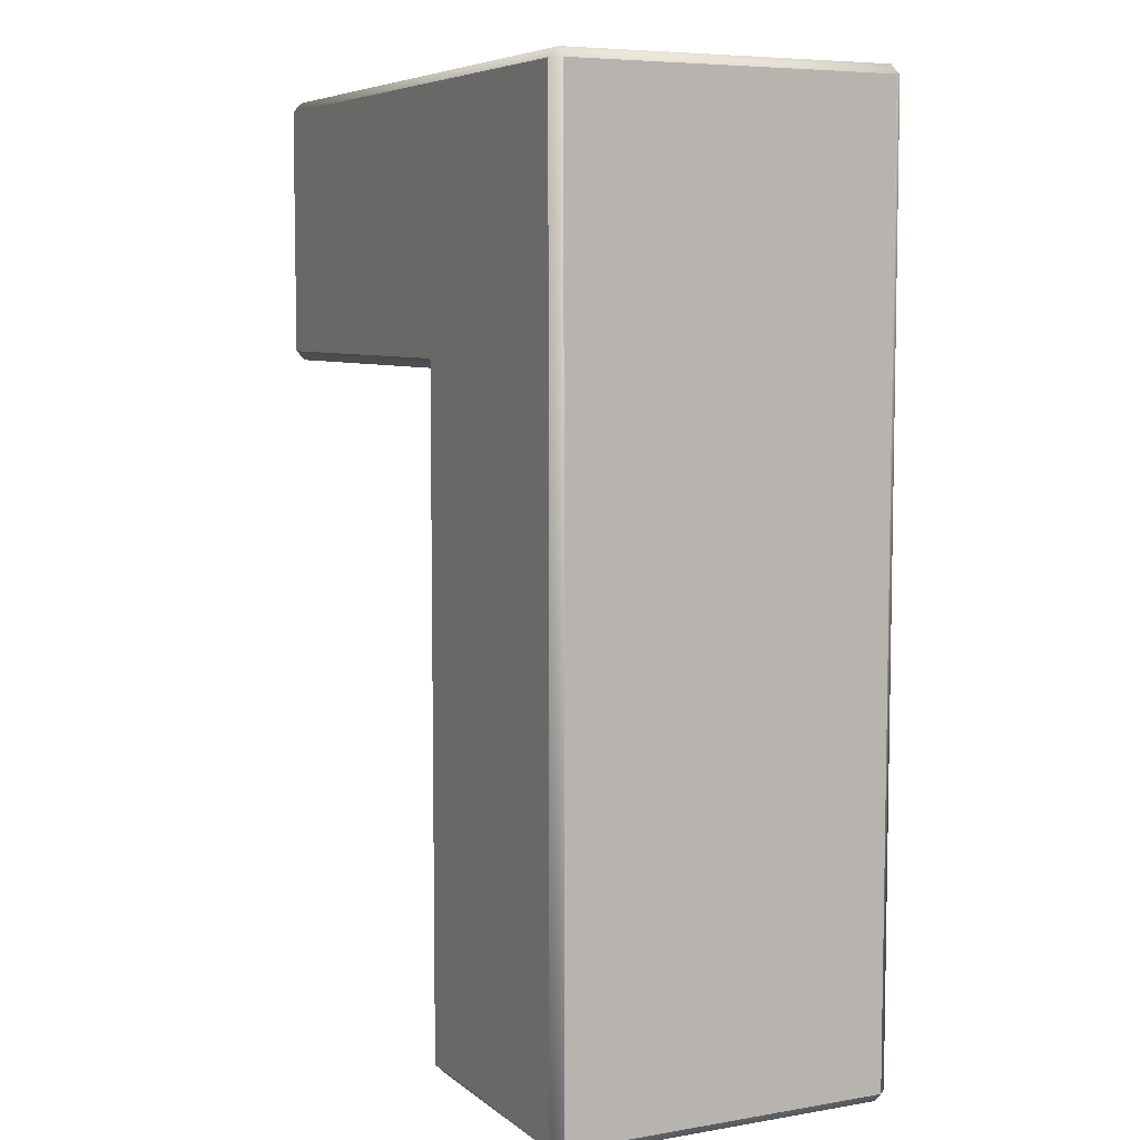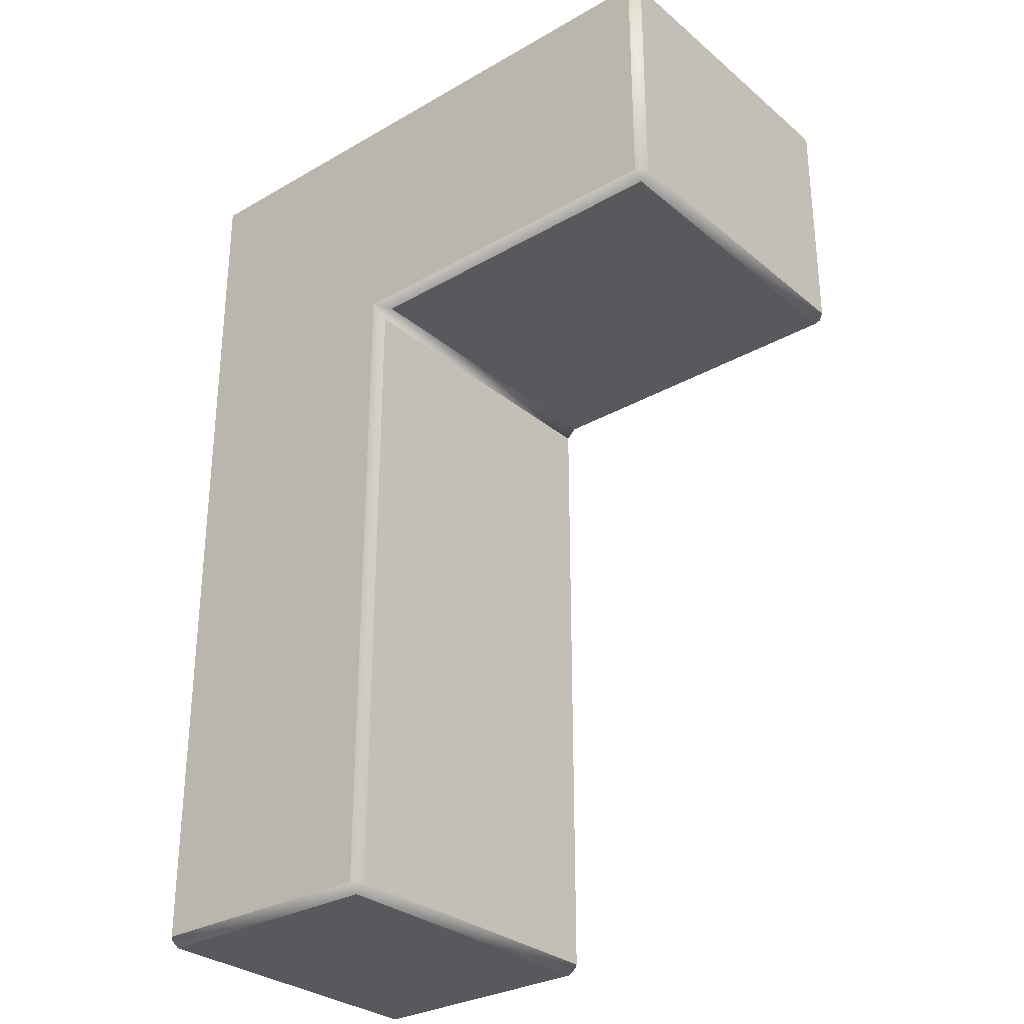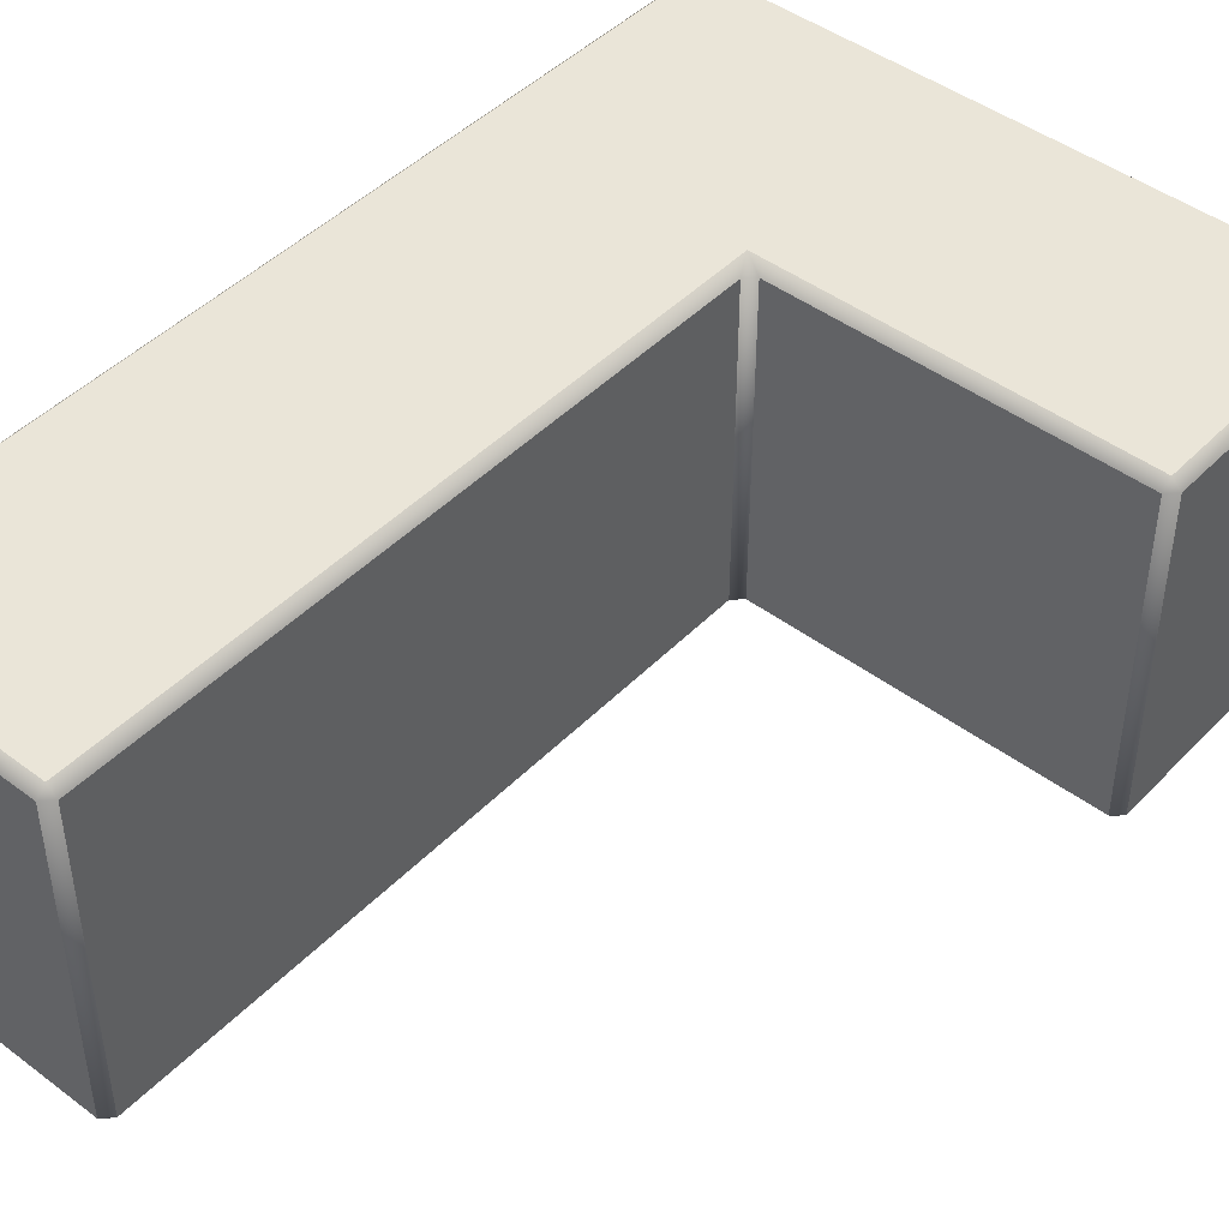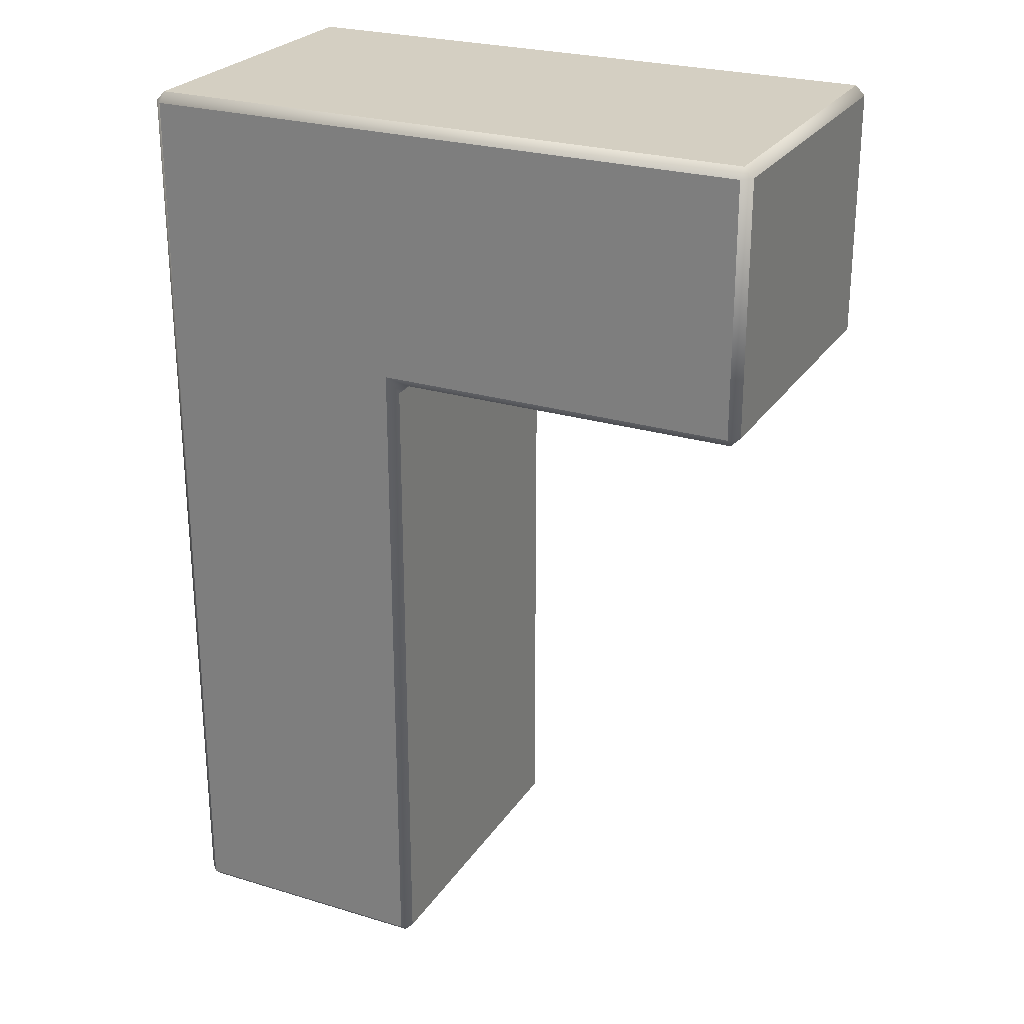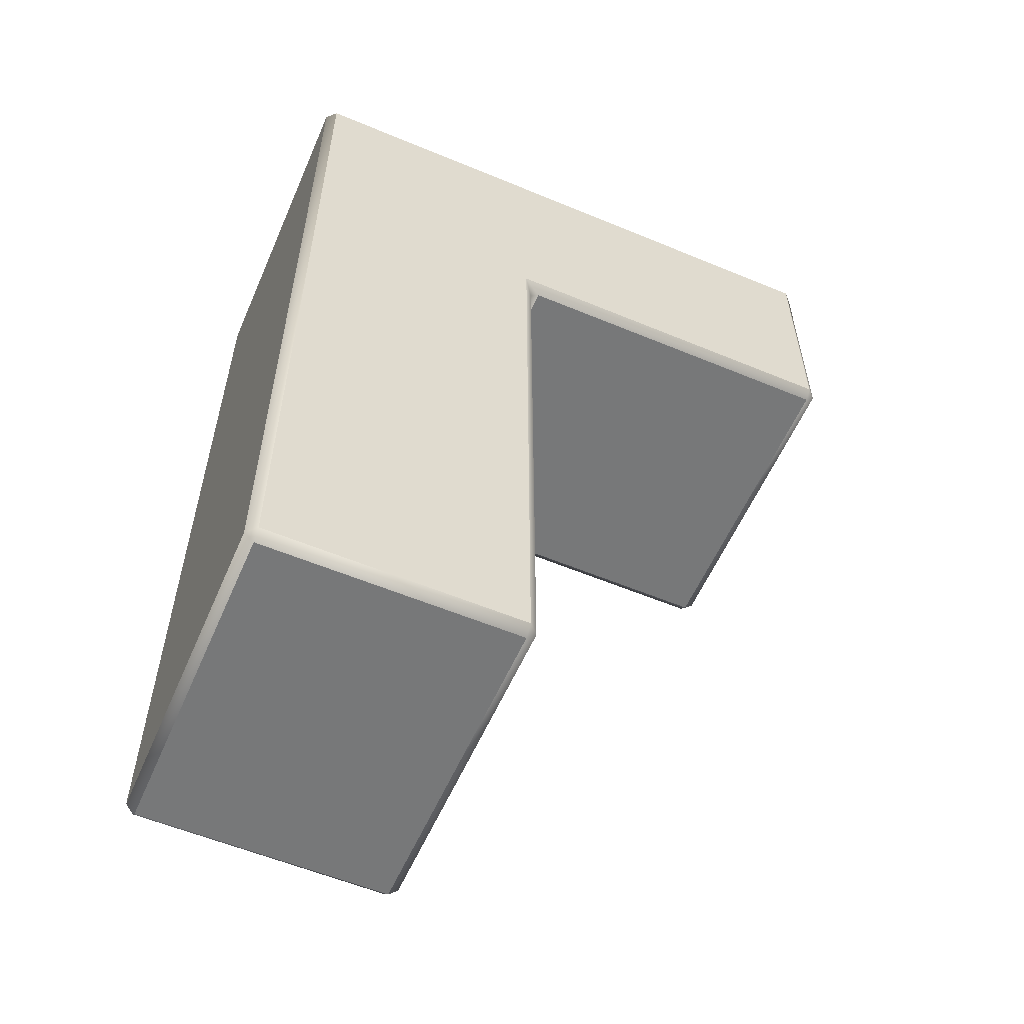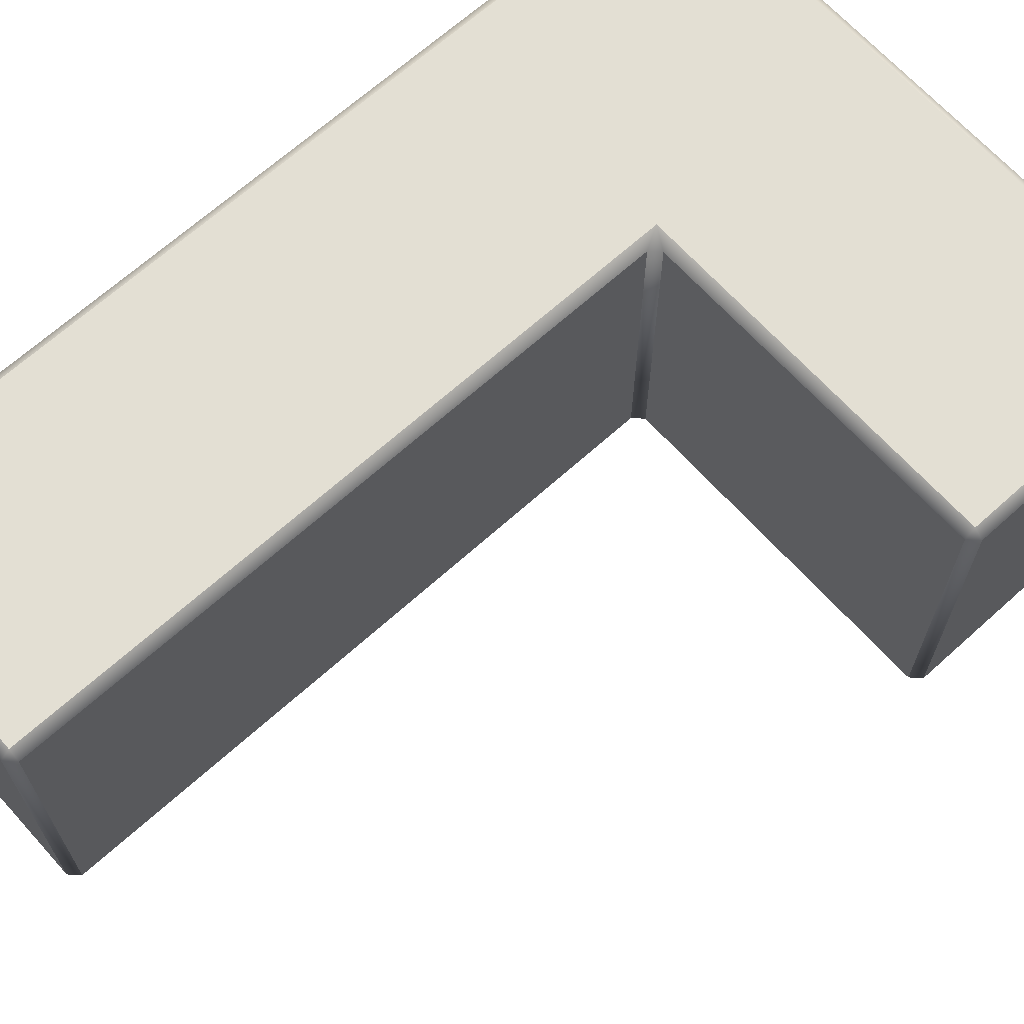
<metadata>
{"format":"obj","ext":"obj","renderer":"f3d","projection":"perspective","resolution":1024,"background":"white","views":[{"elev":6.6,"azim":-116.4,"up":"+Y"},{"elev":-30.1,"azim":39.9,"up":"+Y"},{"elev":45.4,"azim":40.8,"up":"+Z"},{"elev":25.5,"azim":25.9,"up":"+Y"},{"elev":-57.4,"azim":-23.4,"up":"+Y"},{"elev":67.1,"azim":47.9,"up":"+Z"}]}
</metadata>
<code>
v -0.2148 0.7553 -0.9025
v -0.1148 0.7053 -0.8525
v -0.1648 0.6553 -0.8525
v -1.525 -2.771 -0.9025
v -1.525 -2.821 -0.8525
v -1.575 -2.771 -0.8525
v -1.525 2.066 -0.9025
v -1.575 2.066 -0.8525
v -1.525 2.116 -0.8525
v -0.1148 0.7053 0.8525
v -0.2148 0.7553 0.9025
v -0.1648 0.6553 0.8525
v 1.69 2.066 0.9025
v 1.74 2.066 0.8525
v 1.69 2.116 0.8525
v -1.525 2.066 0.9025
v -1.525 2.116 0.8525
v -1.575 2.066 0.8525
v 1.69 0.7553 -0.9025
v 1.74 0.7553 -0.8525
v 1.69 0.7053 -0.8525
v 1.69 2.116 -0.8525
v 1.74 2.066 -0.8525
v 1.69 2.066 -0.9025
v 1.74 0.7553 0.8525
v 1.69 0.7553 0.9025
v 1.69 0.7053 0.8525
v -1.575 -2.771 0.8525
v -1.525 -2.821 0.8525
v -1.525 -2.771 0.9025
v -0.1648 -2.771 0.8525
v -0.2148 -2.771 0.9025
v -0.2148 -2.821 0.8525
v -0.1648 -2.771 -0.8525
v -0.2148 -2.821 -0.8525
v -0.2148 -2.771 -0.9025
f 15 9 17
f 25 23 14
f 29 35 33
f 31 3 12
f 10 21 27
f 18 6 28
f 11 13 16
f 1 2 3
f 4 5 6
f 7 8 9
f 10 11 12
f 13 14 15
f 16 17 18
f 19 20 21
f 22 23 24
f 25 26 27
f 28 29 30
f 31 32 33
f 34 35 36
f 8 4 6
f 17 13 15
f 23 15 14
f 24 20 19
f 25 21 20
f 19 2 1
f 29 6 5
f 35 31 33
f 36 5 4
f 18 9 8
f 22 7 9
f 10 3 2
f 3 36 1
f 33 30 29
f 32 12 11
f 10 26 11
f 26 14 13
f 28 16 18
f 7 1 4
f 15 22 9
f 25 20 23
f 29 5 35
f 31 34 3
f 10 2 21
f 18 8 6
f 11 26 13
f 16 30 11
f 30 32 11
f 8 7 4
f 17 16 13
f 23 22 15
f 24 23 20
f 25 27 21
f 19 21 2
f 29 28 6
f 35 34 31
f 36 35 5
f 18 17 9
f 22 24 7
f 10 12 3
f 3 34 36
f 33 32 30
f 32 31 12
f 10 27 26
f 26 25 14
f 28 30 16
f 7 24 1
f 24 19 1
f 1 36 4

</code>
